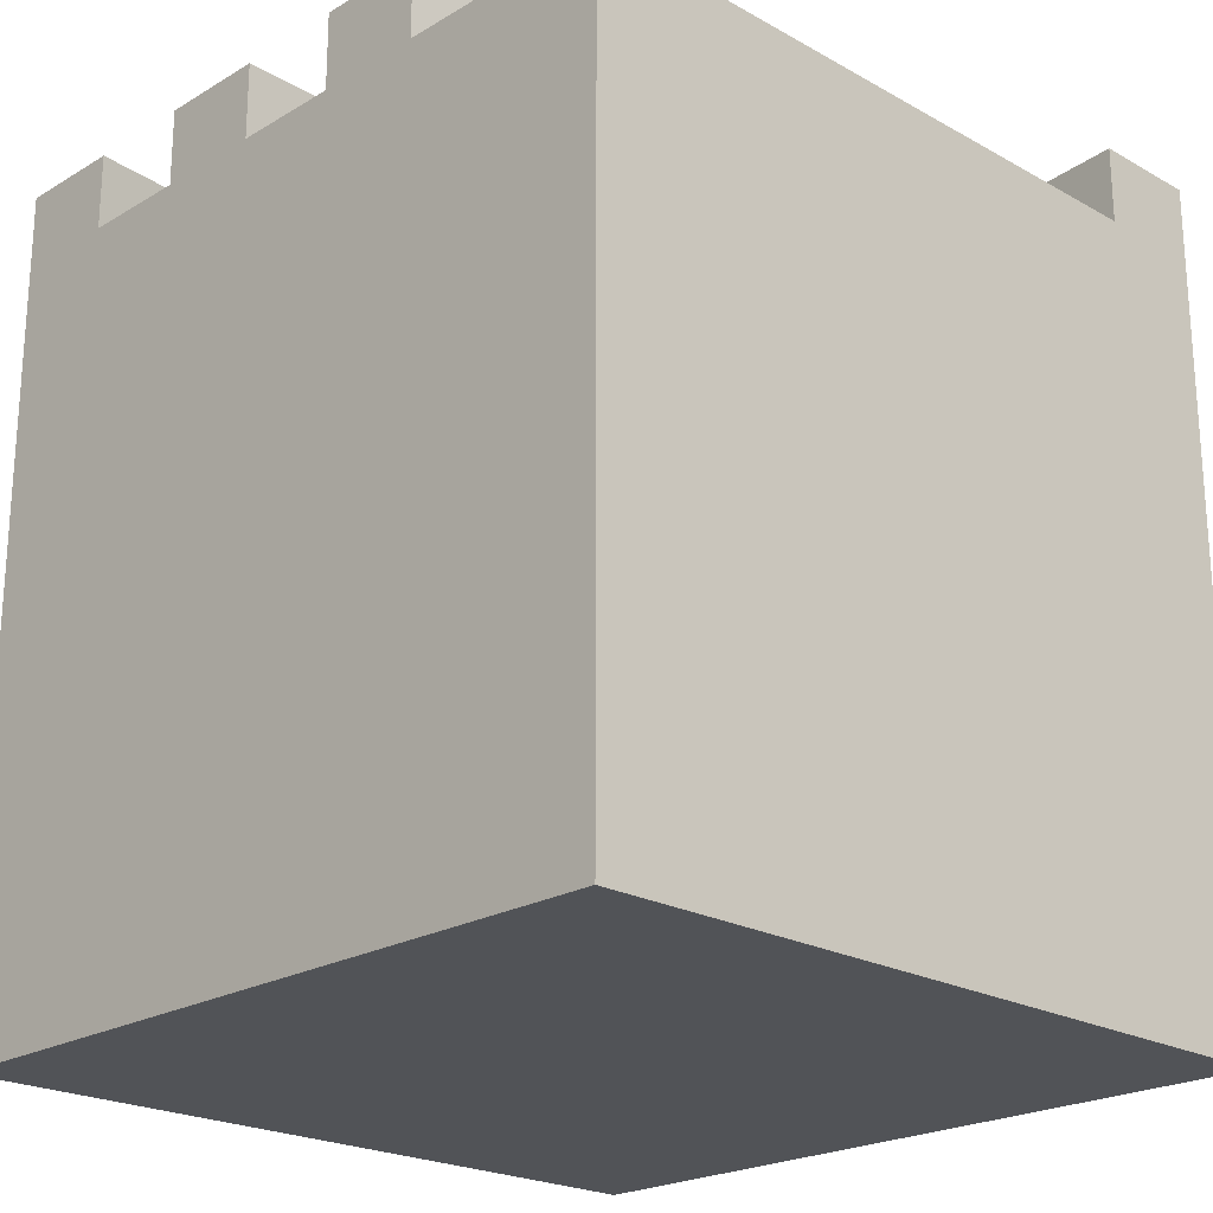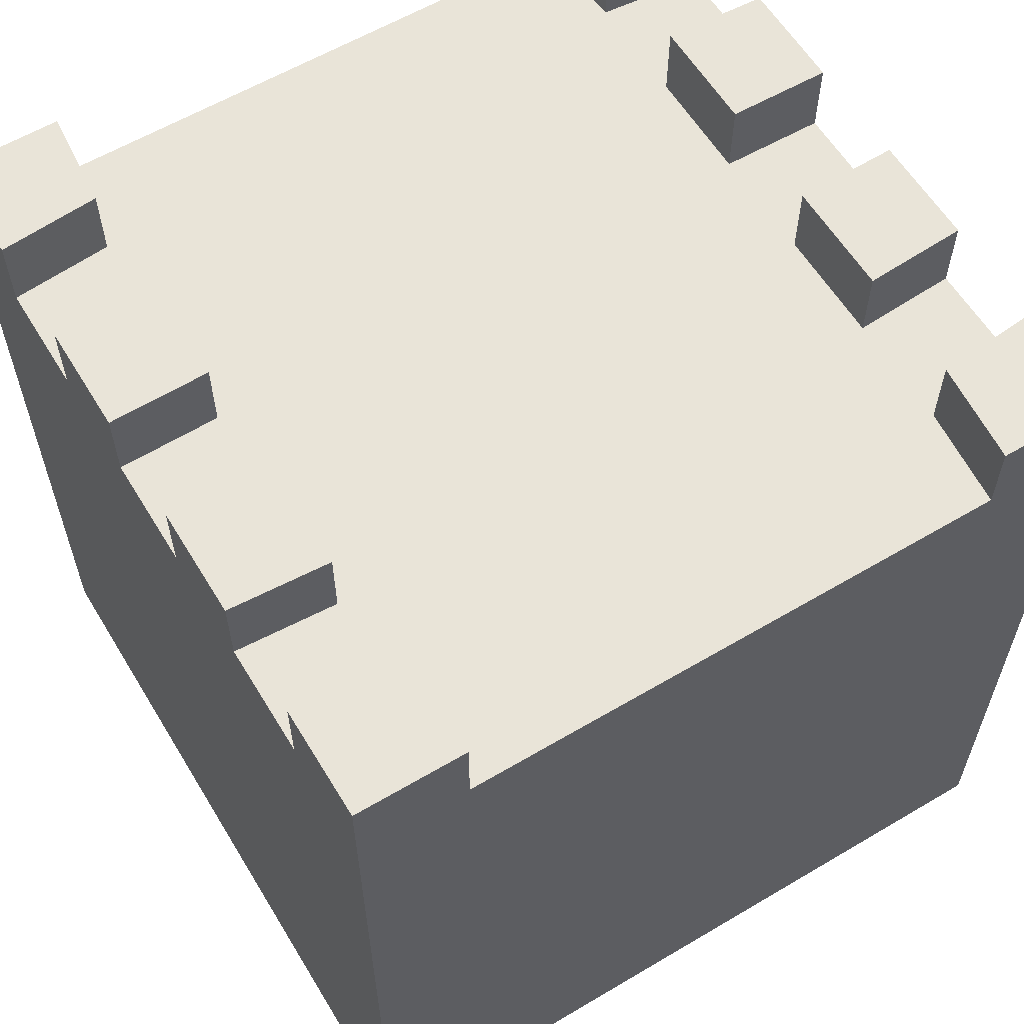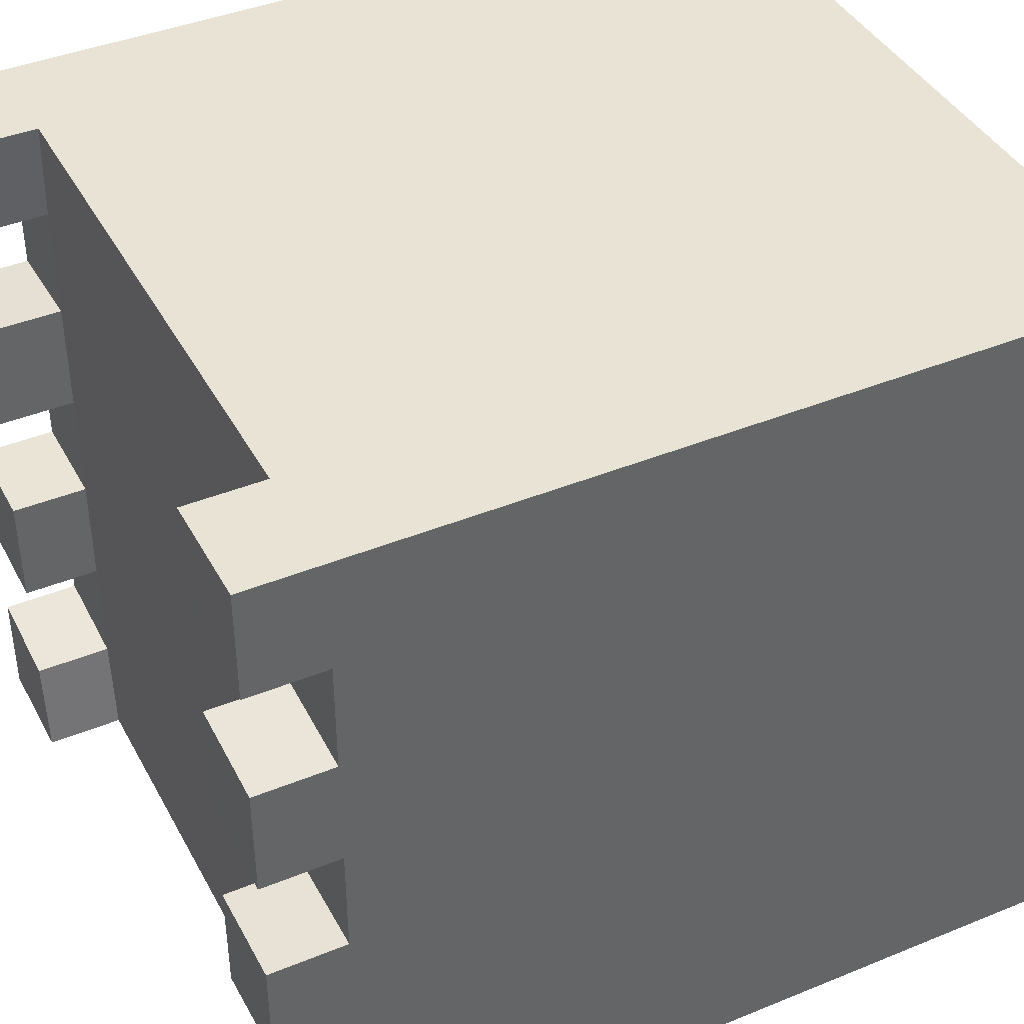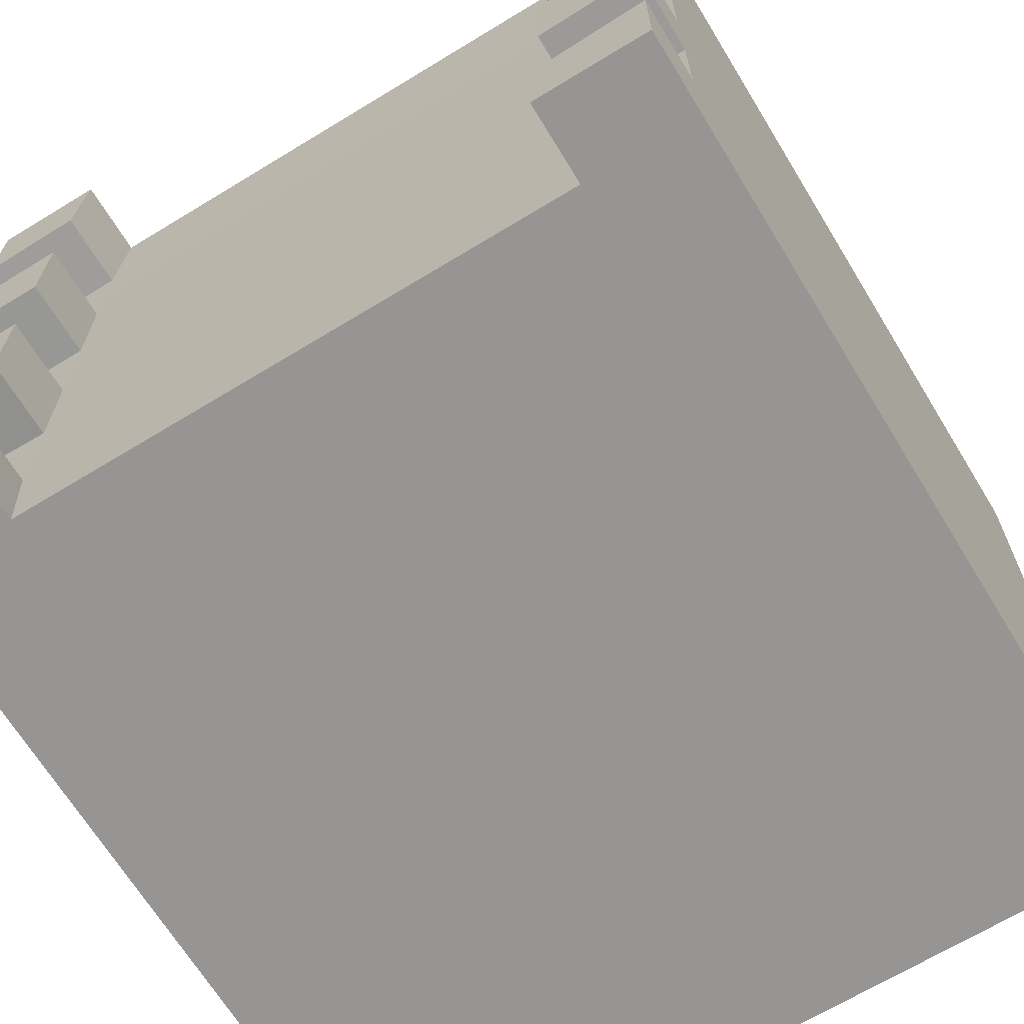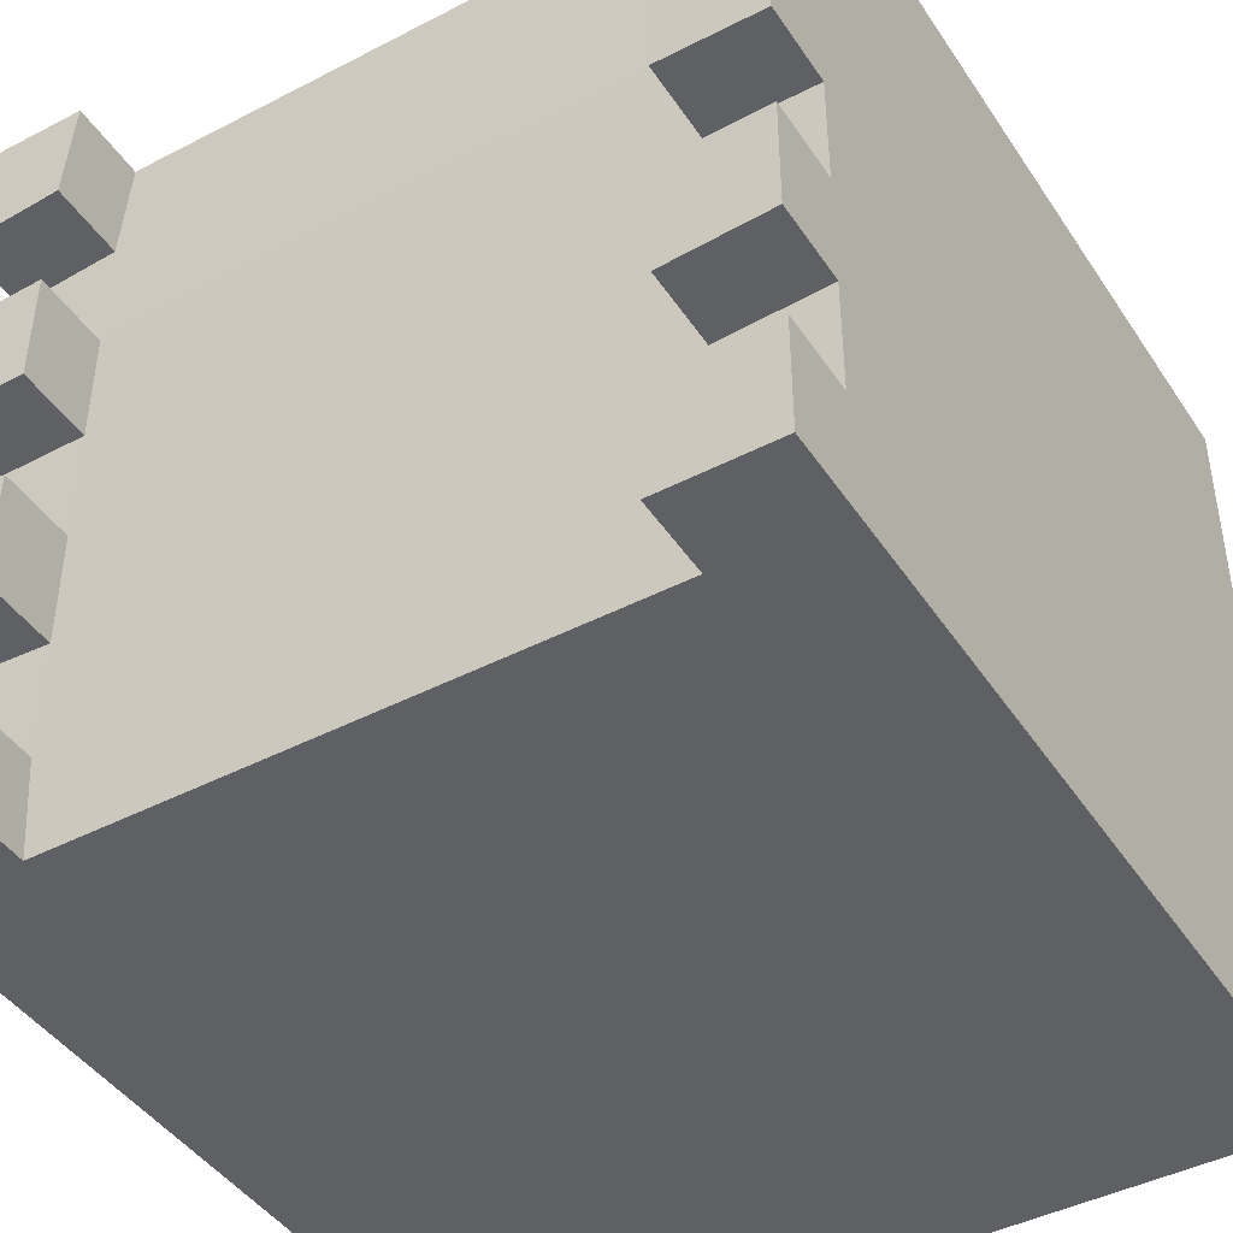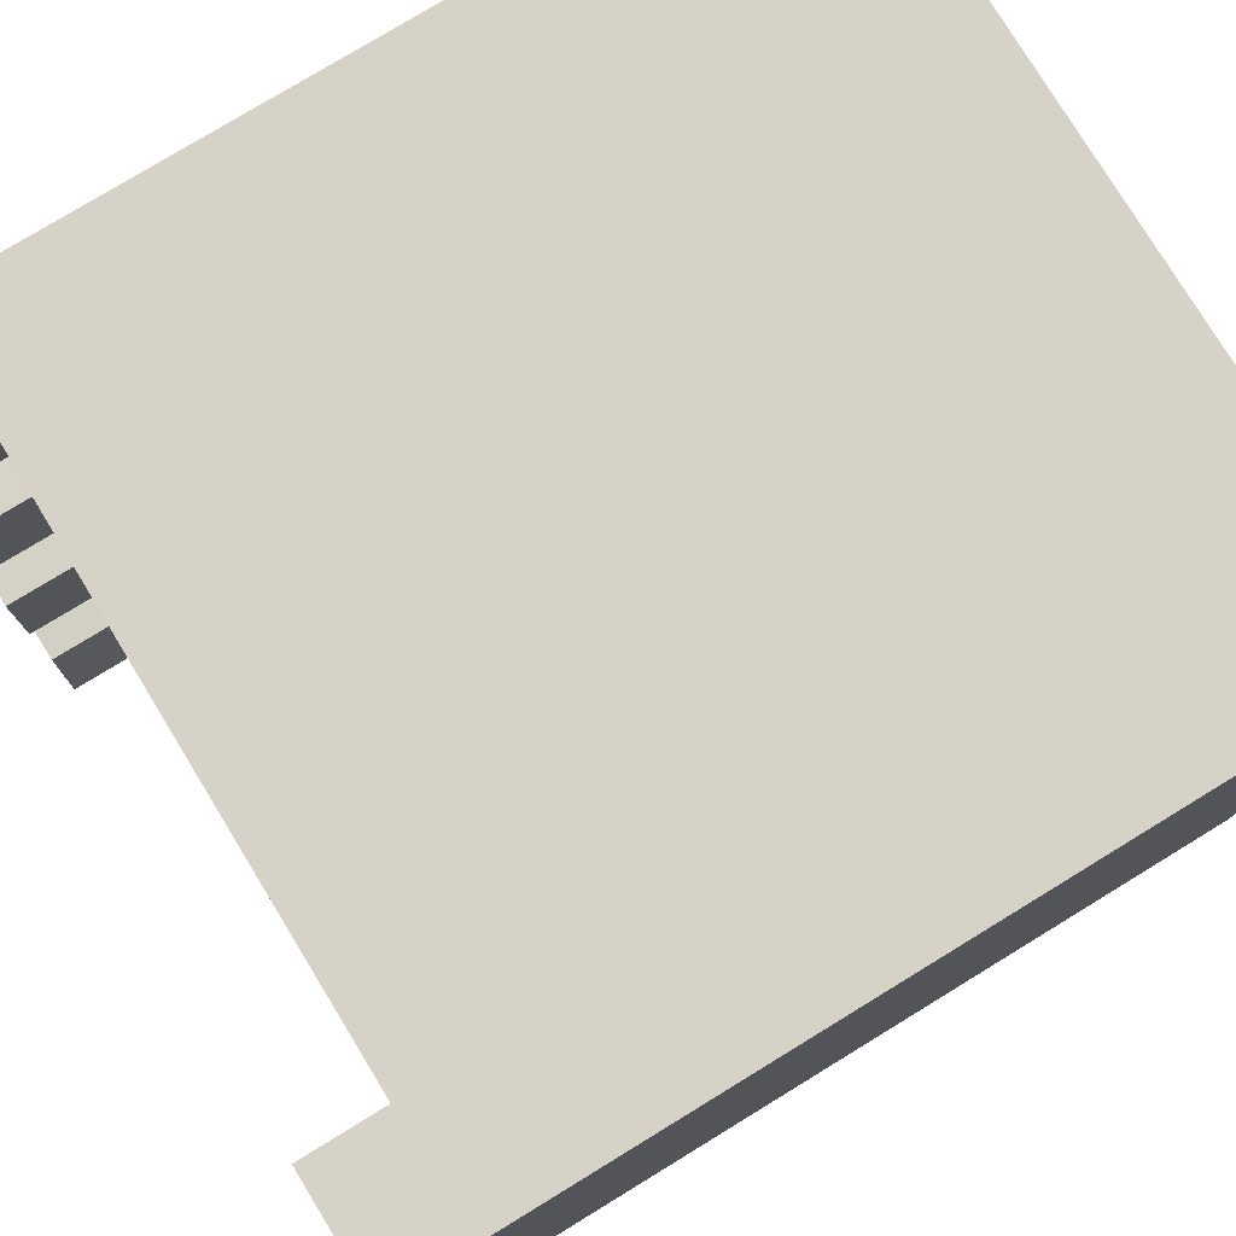
<metadata>
{"format":"obj","ext":"obj","renderer":"f3d","projection":"perspective","resolution":1024,"background":"white","views":[{"elev":-22.1,"azim":135.8,"up":"+Y"},{"elev":60.1,"azim":148.8,"up":"+Y"},{"elev":41.2,"azim":-116.4,"up":"+Z"},{"elev":-67.5,"azim":-148.6,"up":"+Z"},{"elev":-43.9,"azim":-148.7,"up":"+Z"},{"elev":78.0,"azim":-121.4,"up":"+Z"}]}
</metadata>
<code>
o cube1
v -0.081 -0.0004632 0.081
v 0.081 -0.0004632 0.081
v -0.081 -0.0004632 -0.081
v 0.081 -0.0004632 -0.081
v -0.081 0.1616 0.081
v 0.081 0.1616 0.081
v -0.081 0.1616 -0.081
v 0.081 0.1616 -0.081
v -0.05977 0.1615 0.05977
v 0.05977 0.1615 0.05977
v 0.05977 0.1615 -0.05977
v -0.05977 0.1615 -0.05977
v -0.081 0.1616 -0.05786
v -0.081 0.1616 -0.03471
v -0.081 0.1616 -0.01157
v -0.081 0.1616 0.01157
v -0.081 0.1616 0.03471
v -0.081 0.1616 0.05786
v 0.081 0.1616 0.05786
v 0.081 0.1616 0.03471
v 0.081 0.1616 0.01157
v 0.081 0.1616 -0.01157
v 0.081 0.1616 -0.03471
v 0.081 0.1616 -0.05786
v 0.05786 0.1616 -0.081
v -0.05786 0.1616 -0.081
v -0.05786 0.1616 0.081
v 0.05786 0.1616 0.081
v 0.05977 0.1615 -0.03586
v 0.05977 0.1615 -0.01195
v 0.05977 0.1615 0.01195
v 0.05977 0.1615 0.03586
v -0.05977 0.1615 0.03586
v -0.05977 0.1615 0.01195
v -0.05977 0.1615 -0.01195
v -0.05977 0.1615 -0.03586
v 0.05977 0.1777 0.03586
v 0.081 0.1778 0.03471
v 0.081 0.1778 0.01157
v 0.05977 0.1777 0.01195
v 0.05977 0.1777 -0.01195
v 0.081 0.1778 -0.01157
v 0.081 0.1778 -0.03471
v 0.05977 0.1777 -0.03586
v -0.05977 0.1777 -0.03586
v -0.081 0.1778 -0.03471
v -0.081 0.1778 -0.01157
v -0.05977 0.1777 -0.01195
v -0.05977 0.1777 0.01195
v -0.081 0.1778 0.01157
v -0.081 0.1778 0.03471
v -0.05977 0.1777 0.03586
v -0.05977 0.1777 0.05977
v -0.081 0.1778 0.05786
v -0.081 0.1778 0.081
v -0.05786 0.1778 0.081
v -0.05977 0.1777 -0.05977
v -0.05786 0.1778 -0.081
v -0.081 0.1778 -0.081
v -0.081 0.1778 -0.05786
v 0.081 0.1778 -0.05786
v 0.081 0.1778 -0.081
v 0.05786 0.1778 -0.081
v 0.05977 0.1777 -0.05977
v 0.05786 0.1778 0.081
v 0.081 0.1778 0.081
v 0.081 0.1778 0.05786
v 0.05977 0.1777 0.05977
g cube1_cube1_auv
f 1 27 5
f 2 28 1
f 3 26 4
f 4 25 8
f 5 54 18
f 6 28 2
f 7 26 3
f 9 56 27
f 10 20 32
f 13 36 12
f 14 36 13
f 16 50 34
f 19 67 6
f 20 10 19
f 22 41 30
f 25 4 26
f 27 1 28
f 28 65 10
f 29 43 23
f 33 52 17
f 35 48 15
f 38 39 37
f 40 37 39
f 41 22 42
f 43 29 44
f 47 15 48
f 49 34 50
f 51 17 52
f 53 56 9
f 54 5 55
f 58 59 57
f 60 57 59
f 62 64 61
f 63 64 62
f 66 6 67
f 68 10 65
f 1 3 2
f 2 3 4
f 6 65 28
f 10 67 19
f 13 59 7
f 15 46 14
f 16 34 15
f 17 50 16
f 18 9 17
f 20 37 32
f 23 43 22
f 24 29 23
f 25 62 8
f 26 57 12
f 29 24 11
f 30 41 29
f 31 39 21
f 33 17 9
f 34 52 33
f 35 15 34
f 36 48 35
f 37 20 38
f 39 31 40
f 42 22 43
f 44 29 41
f 45 48 36
f 46 15 47
f 49 52 34
f 50 17 51
f 54 56 53
f 55 56 54
f 57 26 58
f 59 13 60
f 62 25 63
f 65 6 66
f 67 10 68
f 1 15 3
f 3 13 7
f 5 18 1
f 7 59 26
f 8 62 24
f 11 64 25
f 12 57 13
f 13 3 14
f 14 3 15
f 15 1 16
f 16 1 17
f 17 1 18
f 18 54 9
f 21 39 20
f 22 31 21
f 27 56 5
f 31 22 30
f 32 37 31
f 38 20 39
f 40 31 37
f 42 43 41
f 44 41 43
f 46 48 45
f 47 48 46
f 50 52 49
f 51 52 50
f 53 9 54
f 55 5 56
f 58 26 59
f 60 13 57
f 61 24 62
f 63 25 64
f 66 67 65
f 68 65 67
f 2 19 6
f 4 22 2
f 8 24 4
f 9 10 33
f 10 9 28
f 11 36 29
f 14 46 36
f 19 2 20
f 20 2 21
f 21 2 22
f 22 4 23
f 23 4 24
f 24 64 11
f 25 12 11
f 26 12 25
f 28 9 27
f 29 36 30
f 30 35 31
f 31 34 32
f 32 33 10
f 33 32 34
f 34 31 35
f 35 30 36
f 36 11 12
f 45 36 46
f 61 64 24

</code>
